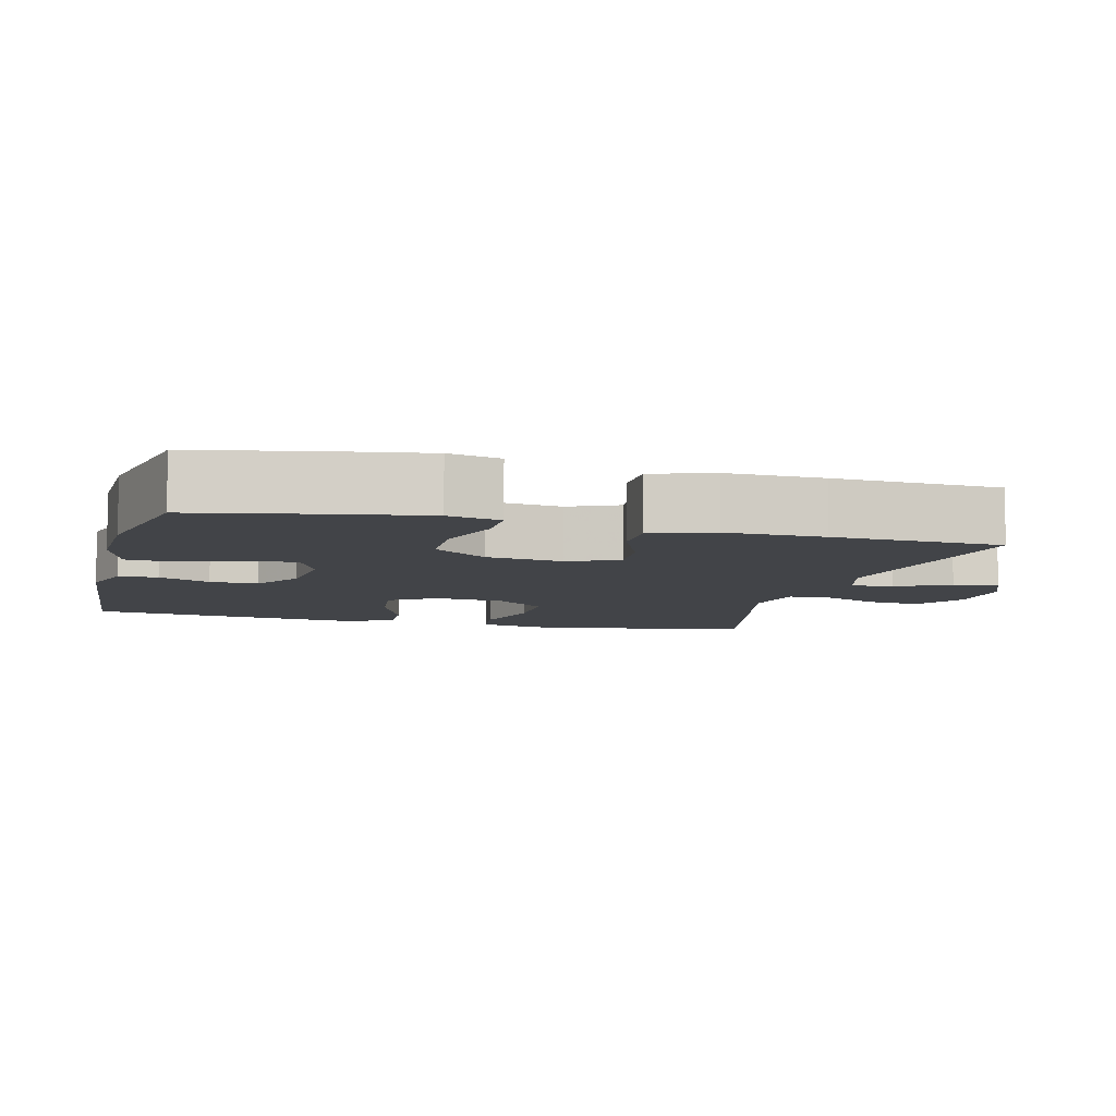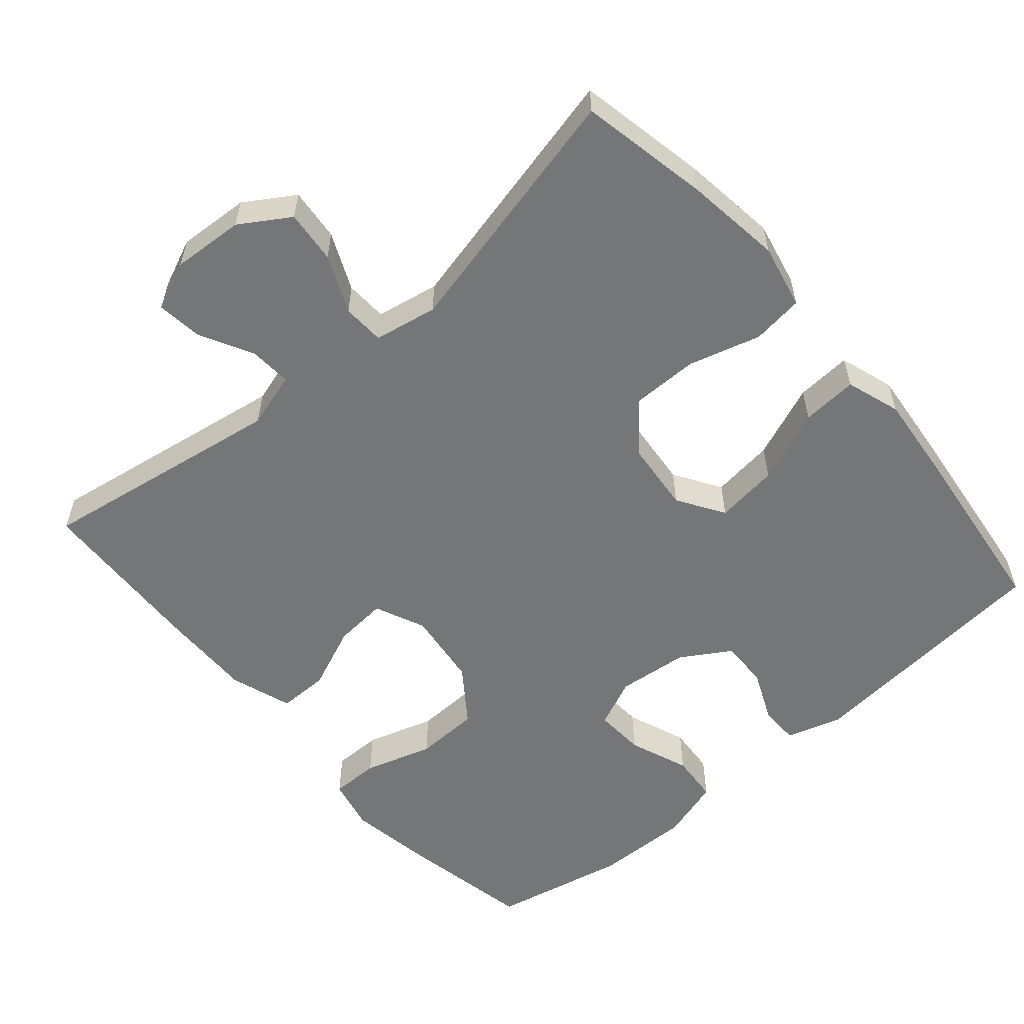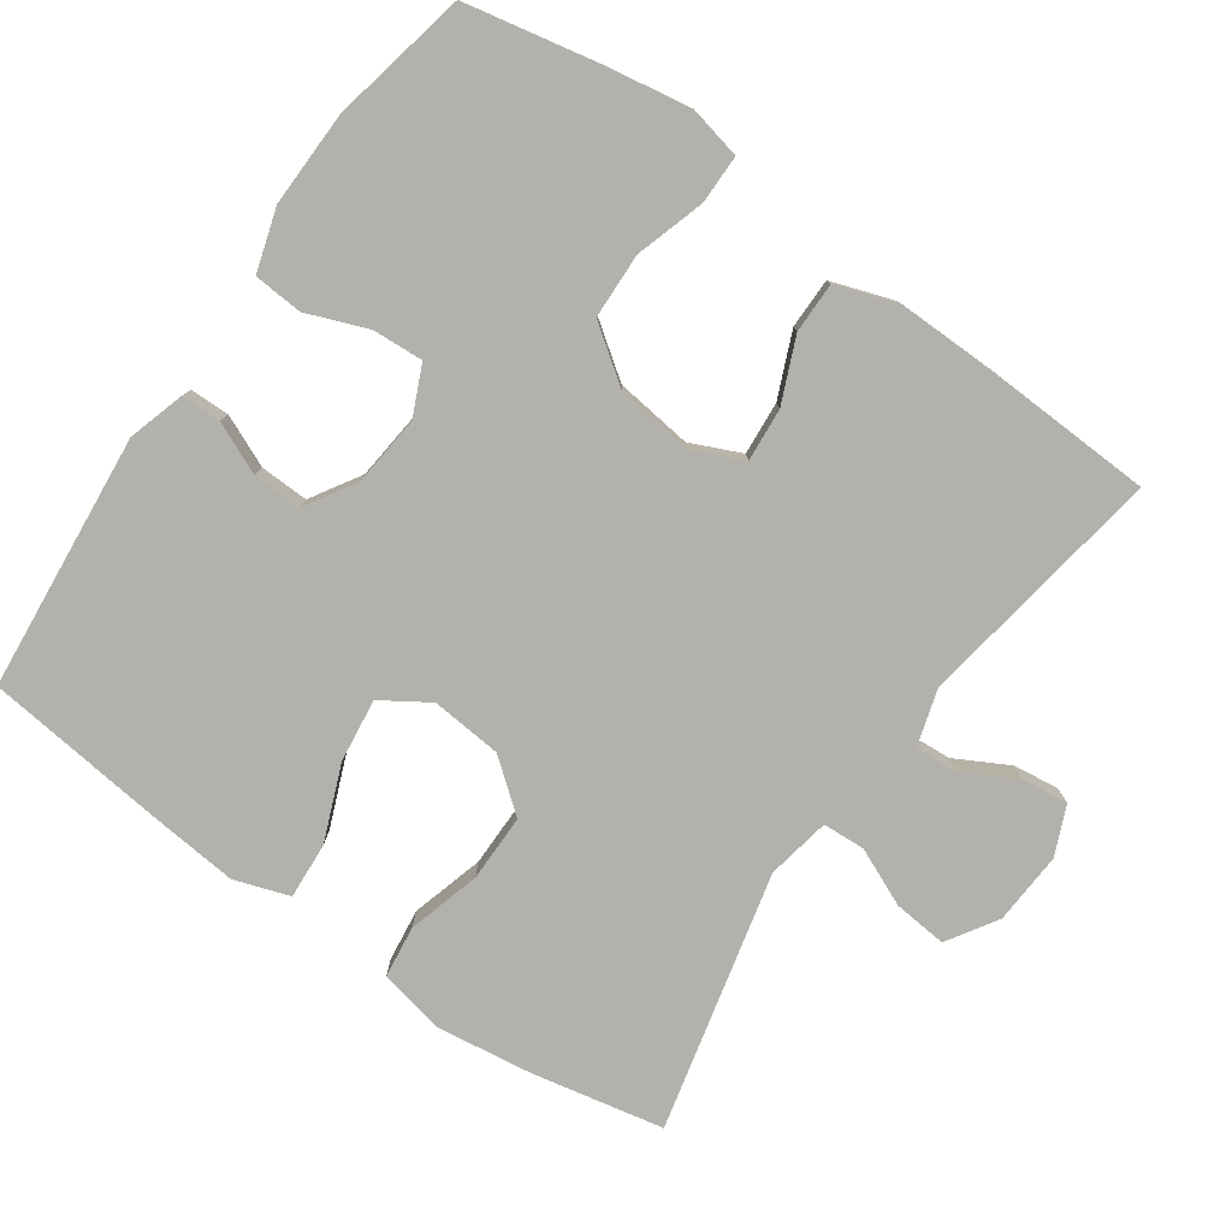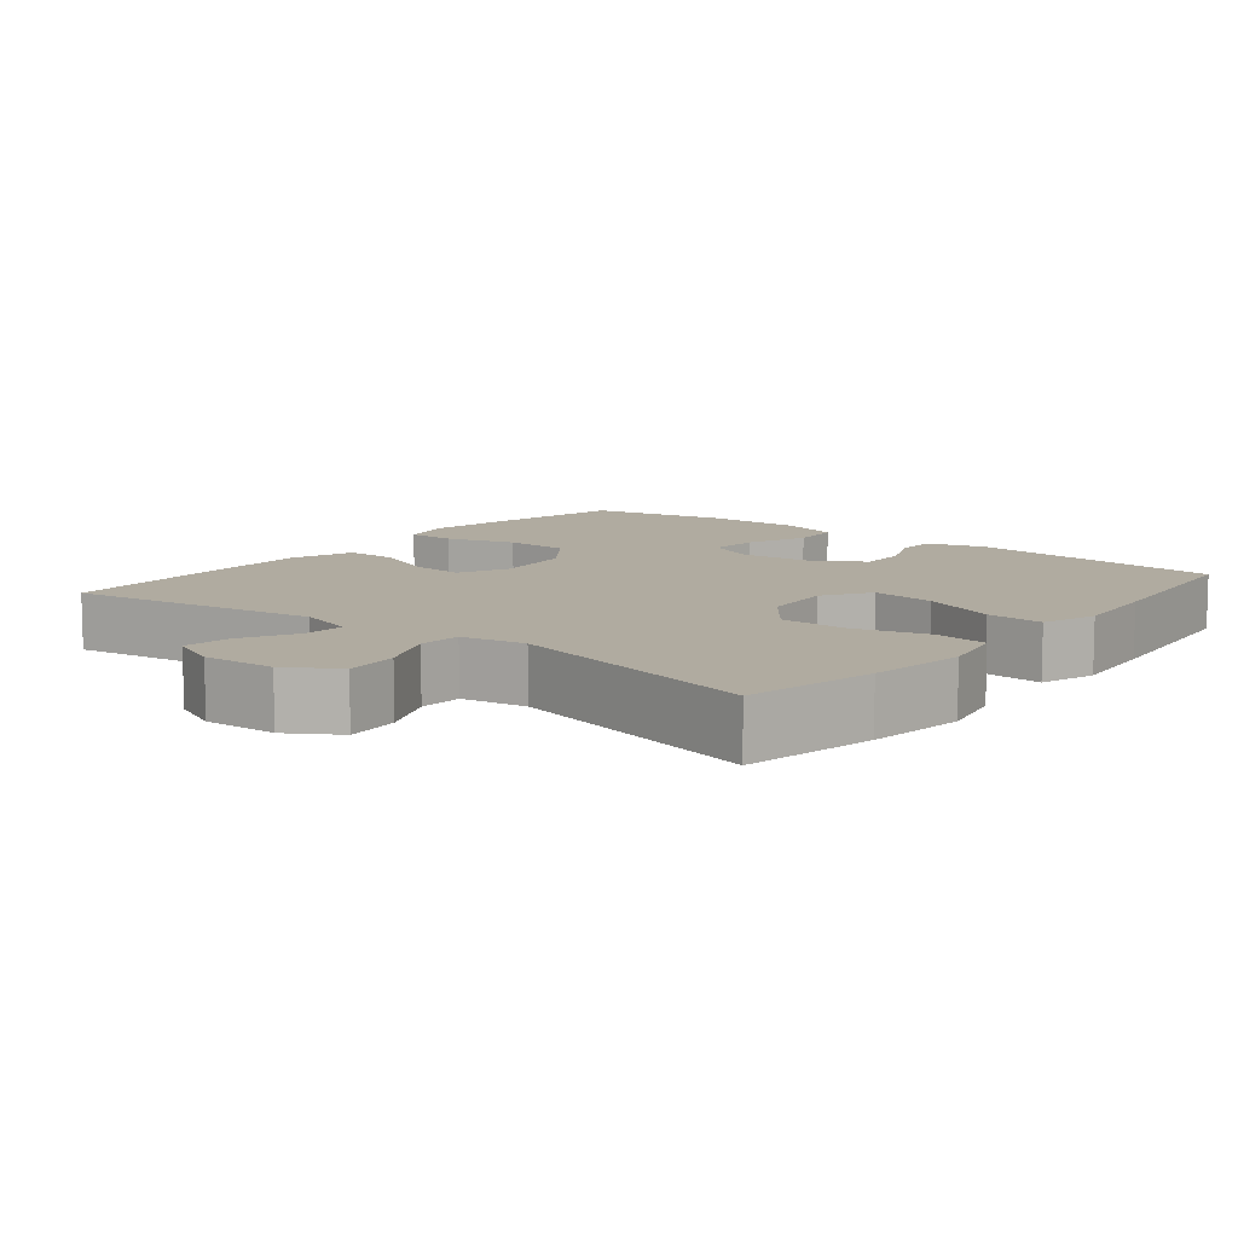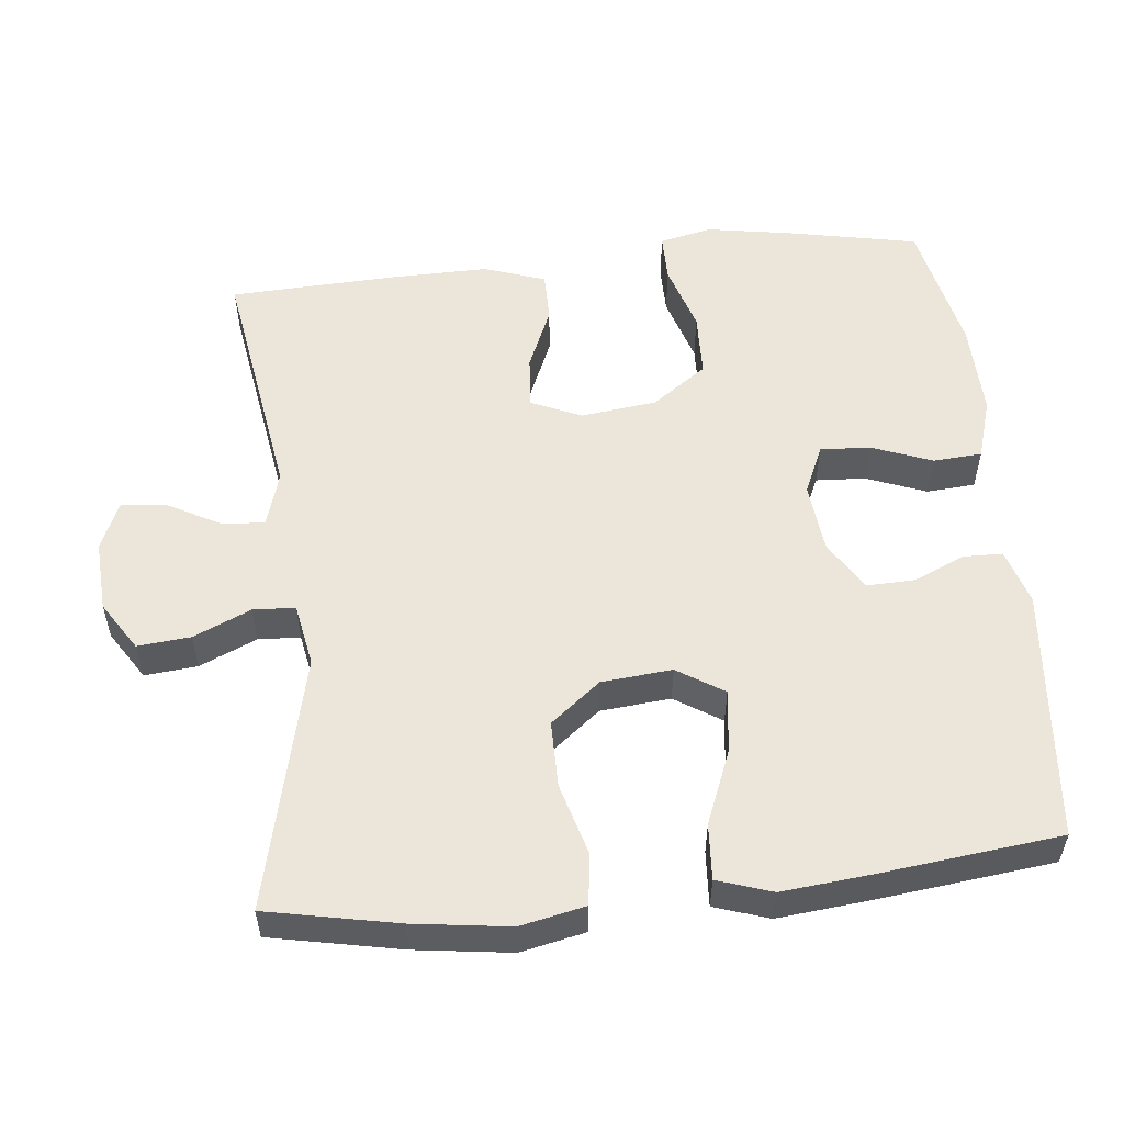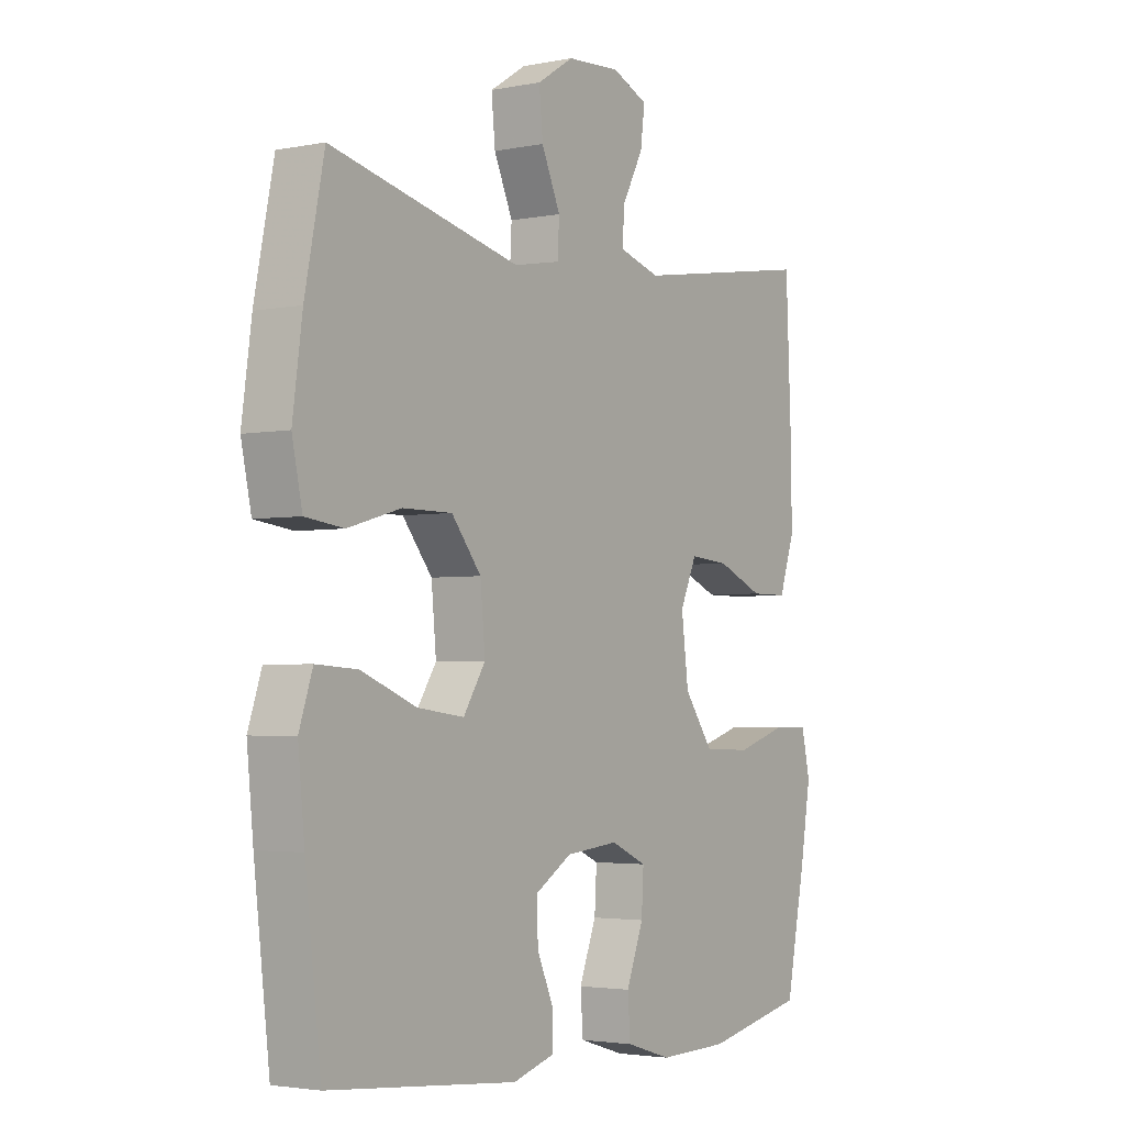
<metadata>
{"format":"obj","ext":"obj","renderer":"f3d","projection":"perspective","resolution":1024,"background":"white","views":[{"elev":-7.7,"azim":-104.8,"up":"+Y"},{"elev":-56.8,"azim":40.6,"up":"+Y"},{"elev":-79.1,"azim":-125.0,"up":"+Y"},{"elev":9.8,"azim":39.0,"up":"+Y"},{"elev":54.4,"azim":84.0,"up":"+Y"},{"elev":-3.0,"azim":124.1,"up":"+Z"}]}
</metadata>
<code>
v 0.5 0.07 -0.5
v 0.149 0.07 -0.533
v 0.072 0.07 -0.51
v 0.071 0.07 -0.456
v 0.102 0.07 -0.385
v 0.104 0.07 -0.319
v 0.036 0.07 -0.277
v -0.062 0.07 -0.267
v -0.129 0.07 -0.297
v -0.125 0.07 -0.366
v -0.093 0.07 -0.449
v -0.098 0.07 -0.516
v -0.183 0.07 -0.542
v -0.314 0.07 -0.539
v -0.5 0.07 -0.5
v -0.537 0.07 -0.316
v -0.556 0.07 -0.202
v -0.54 0.07 -0.13
v -0.473 0.07 -0.13
v -0.379 0.07 -0.159
v -0.29 0.07 -0.156
v -0.236 0.07 -0.081
v -0.223 0.07 0.024
v -0.254 0.07 0.093
v -0.327 0.07 0.087
v -0.414 0.07 0.05
v -0.483 0.07 0.05
v -0.512 0.07 0.135
v -0.51 0.07 0.269
v -0.5 0.07 0.5
v -0.16 0.07 0.446
v -0.083 0.07 0.469
v -0.087 0.07 0.527
v -0.126 0.07 0.6
v -0.134 0.07 0.663
v -0.067 0.07 0.692
v 0.032 0.07 0.686
v 0.1 0.07 0.643
v 0.093 0.07 0.57
v 0.058 0.07 0.491
v 0.061 0.07 0.433
v 0.148 0.07 0.417
v 0.5 0.07 0.5
v 0.536 0.07 0.321
v 0.554 0.07 0.188
v 0.535 0.07 0.099
v 0.464 0.07 0.09
v 0.365 0.07 0.118
v 0.273 0.07 0.118
v 0.218 0.07 0.049
v 0.209 0.07 -0.048
v 0.25 0.07 -0.112
v 0.337 0.07 -0.101
v 0.439 0.07 -0.06
v 0.516 0.07 -0.055
v 0.541 0.07 -0.13
v 0.529 0.07 -0.251
v 0.5 0 -0.5
v 0.149 0 -0.533
v 0.072 0 -0.51
v 0.071 0 -0.456
v 0.102 0 -0.385
v 0.104 0 -0.319
v 0.036 0 -0.277
v -0.062 0 -0.267
v -0.129 0 -0.297
v -0.125 0 -0.366
v -0.093 0 -0.449
v -0.098 0 -0.516
v -0.183 0 -0.542
v -0.314 0 -0.539
v -0.5 0 -0.5
v -0.537 0 -0.316
v -0.556 0 -0.202
v -0.54 0 -0.13
v -0.473 0 -0.13
v -0.379 0 -0.159
v -0.29 0 -0.156
v -0.236 0 -0.081
v -0.223 0 0.024
v -0.254 0 0.093
v -0.327 0 0.087
v -0.414 0 0.05
v -0.483 0 0.05
v -0.512 0 0.135
v -0.51 0 0.269
v -0.5 0 0.5
v -0.16 0 0.446
v -0.083 0 0.469
v -0.087 0 0.527
v -0.126 0 0.6
v -0.134 0 0.663
v -0.067 0 0.692
v 0.032 0 0.686
v 0.1 0 0.643
v 0.093 0 0.57
v 0.058 0 0.491
v 0.061 0 0.433
v 0.148 0 0.417
v 0.5 0 0.5
v 0.536 0 0.321
v 0.554 0 0.188
v 0.535 0 0.099
v 0.464 0 0.09
v 0.365 0 0.118
v 0.273 0 0.118
v 0.218 0 0.049
v 0.209 0 -0.048
v 0.25 0 -0.112
v 0.337 0 -0.101
v 0.439 0 -0.06
v 0.516 0 -0.055
v 0.541 0 -0.13
v 0.529 0 -0.251
f 3 4 5
f 2 3 5
f 1 2 5
f 57 1 5
f 56 57 5
f 55 56 5
f 54 55 5
f 53 54 5
f 52 53 5 6
f 51 52 6 7
f 50 51 7 8
f 49 50 8 9
f 46 47 48
f 45 46 48
f 44 45 48
f 43 44 48
f 42 43 48
f 41 42 48 49
f 38 39 40
f 37 38 40
f 36 37 40
f 35 36 40
f 34 35 40
f 33 34 40
f 32 33 40 41
f 41 49 9
f 32 41 9
f 31 32 9
f 29 30 31
f 28 29 31
f 27 28 31
f 26 27 31
f 25 26 31
f 18 19 20
f 17 18 20
f 16 17 20
f 15 16 20
f 14 15 20
f 13 14 20
f 12 13 20
f 11 12 20
f 10 11 20
f 9 10 20 21
f 24 25 31
f 23 24 31
f 22 23 31 9
f 9 21 22
f 62 61 60
f 62 60 59
f 62 59 58
f 62 58 114
f 62 114 113
f 62 113 112
f 62 112 111
f 62 111 110
f 63 62 110 109
f 64 63 109 108
f 65 64 108 107
f 66 65 107 106
f 105 104 103
f 105 103 102
f 105 102 101
f 105 101 100
f 105 100 99
f 106 105 99 98
f 97 96 95
f 97 95 94
f 97 94 93
f 97 93 92
f 97 92 91
f 97 91 90
f 98 97 90 89
f 66 106 98
f 66 98 89
f 66 89 88
f 88 87 86
f 88 86 85
f 88 85 84
f 88 84 83
f 88 83 82
f 77 76 75
f 77 75 74
f 77 74 73
f 77 73 72
f 77 72 71
f 77 71 70
f 77 70 69
f 77 69 68
f 77 68 67
f 78 77 67 66
f 88 82 81
f 88 81 80
f 66 88 80 79
f 79 78 66
f 1 58 59 2
f 2 59 60 3
f 3 60 61 4
f 4 61 62 5
f 5 62 63 6
f 6 63 64 7
f 7 64 65 8
f 8 65 66 9
f 9 66 67 10
f 10 67 68 11
f 11 68 69 12
f 12 69 70 13
f 13 70 71 14
f 14 71 72 15
f 15 72 73 16
f 16 73 74 17
f 17 74 75 18
f 18 75 76 19
f 19 76 77 20
f 20 77 78 21
f 21 78 79 22
f 22 79 80 23
f 23 80 81 24
f 24 81 82 25
f 25 82 83 26
f 26 83 84 27
f 27 84 85 28
f 28 85 86 29
f 29 86 87 30
f 30 87 88 31
f 31 88 89 32
f 32 89 90 33
f 33 90 91 34
f 34 91 92 35
f 35 92 93 36
f 36 93 94 37
f 37 94 95 38
f 38 95 96 39
f 39 96 97 40
f 40 97 98 41
f 41 98 99 42
f 42 99 100 43
f 43 100 101 44
f 44 101 102 45
f 45 102 103 46
f 46 103 104 47
f 47 104 105 48
f 48 105 106 49
f 49 106 107 50
f 50 107 108 51
f 51 108 109 52
f 52 109 110 53
f 53 110 111 54
f 54 111 112 55
f 55 112 113 56
f 56 113 114 57
f 57 114 58 1

</code>
